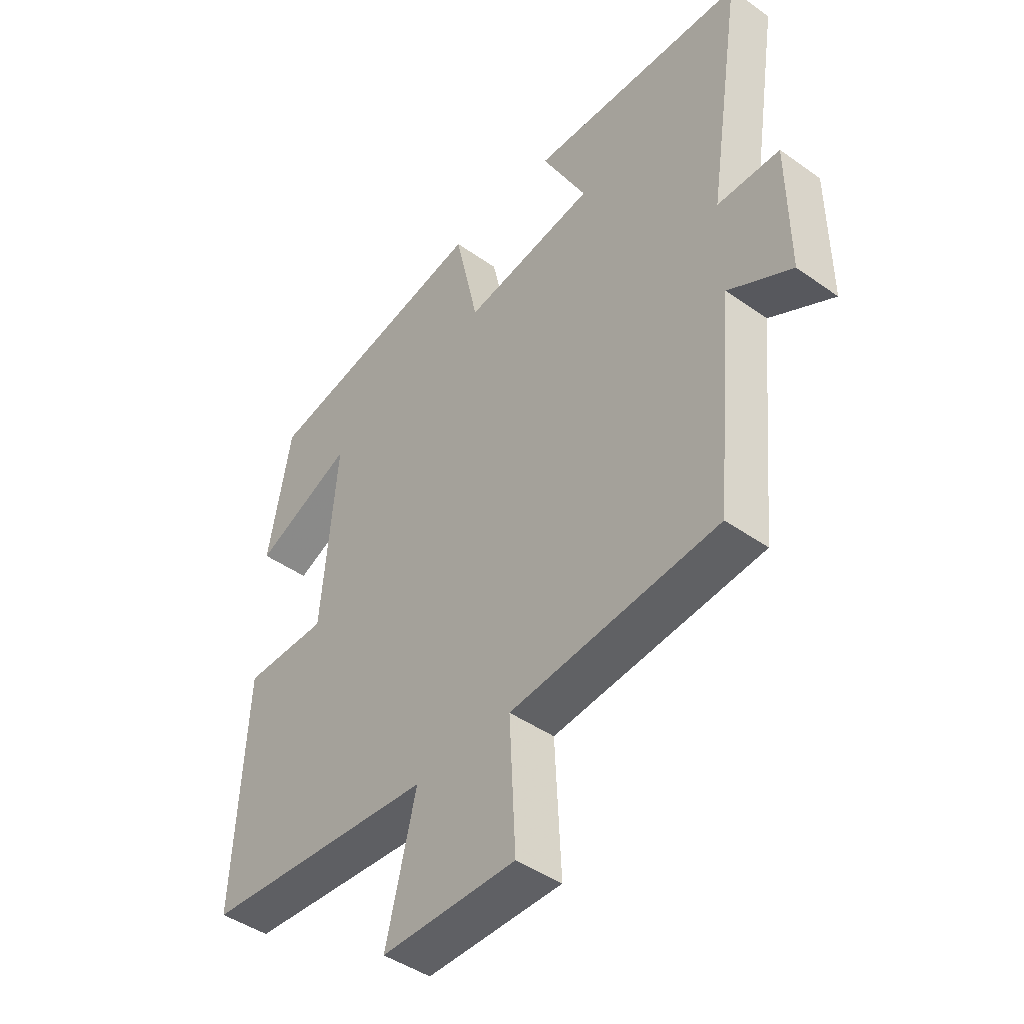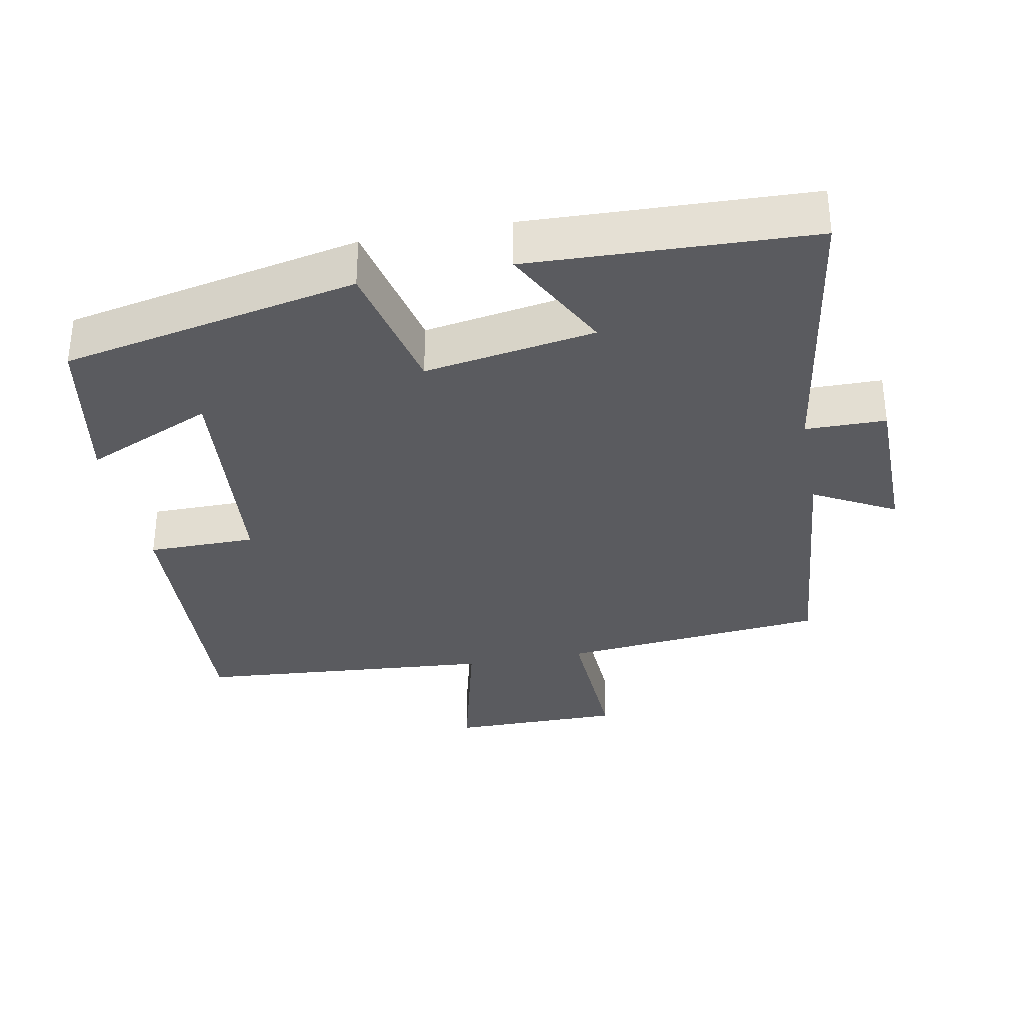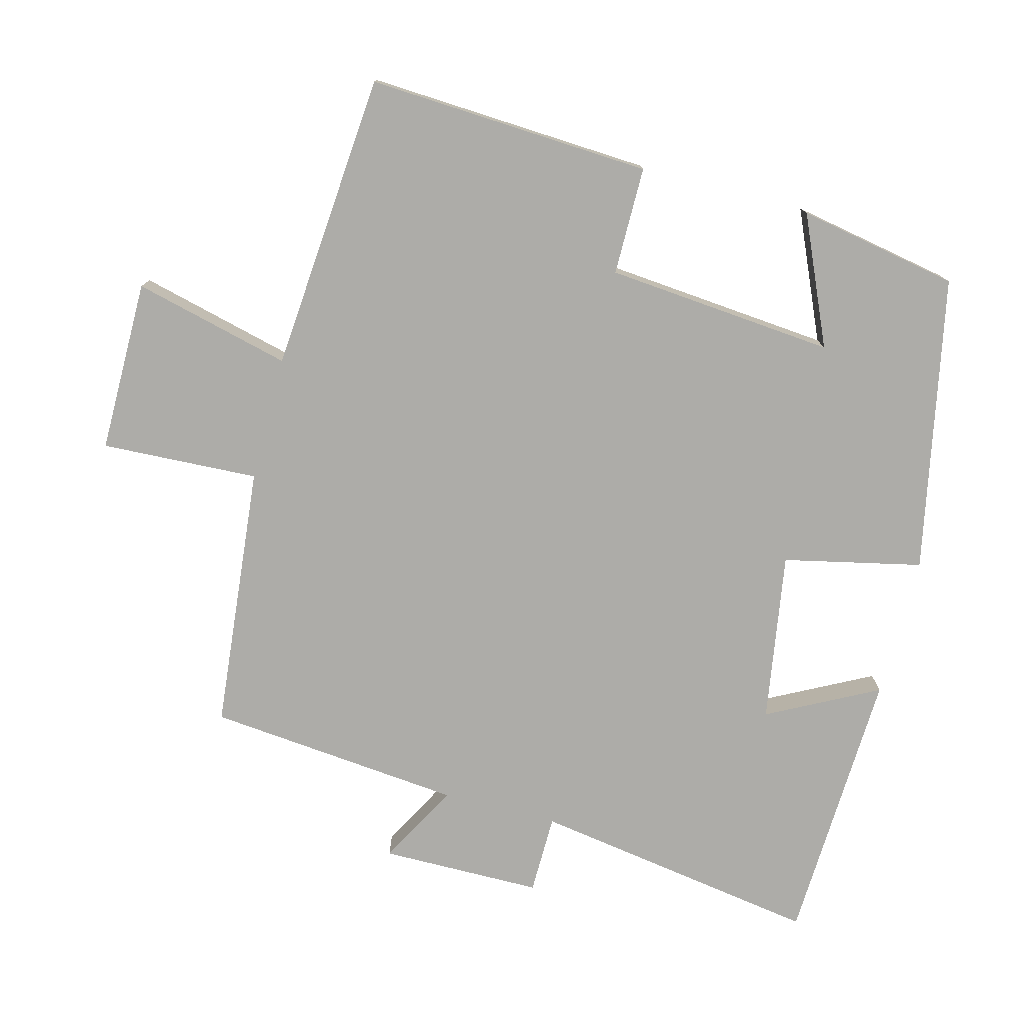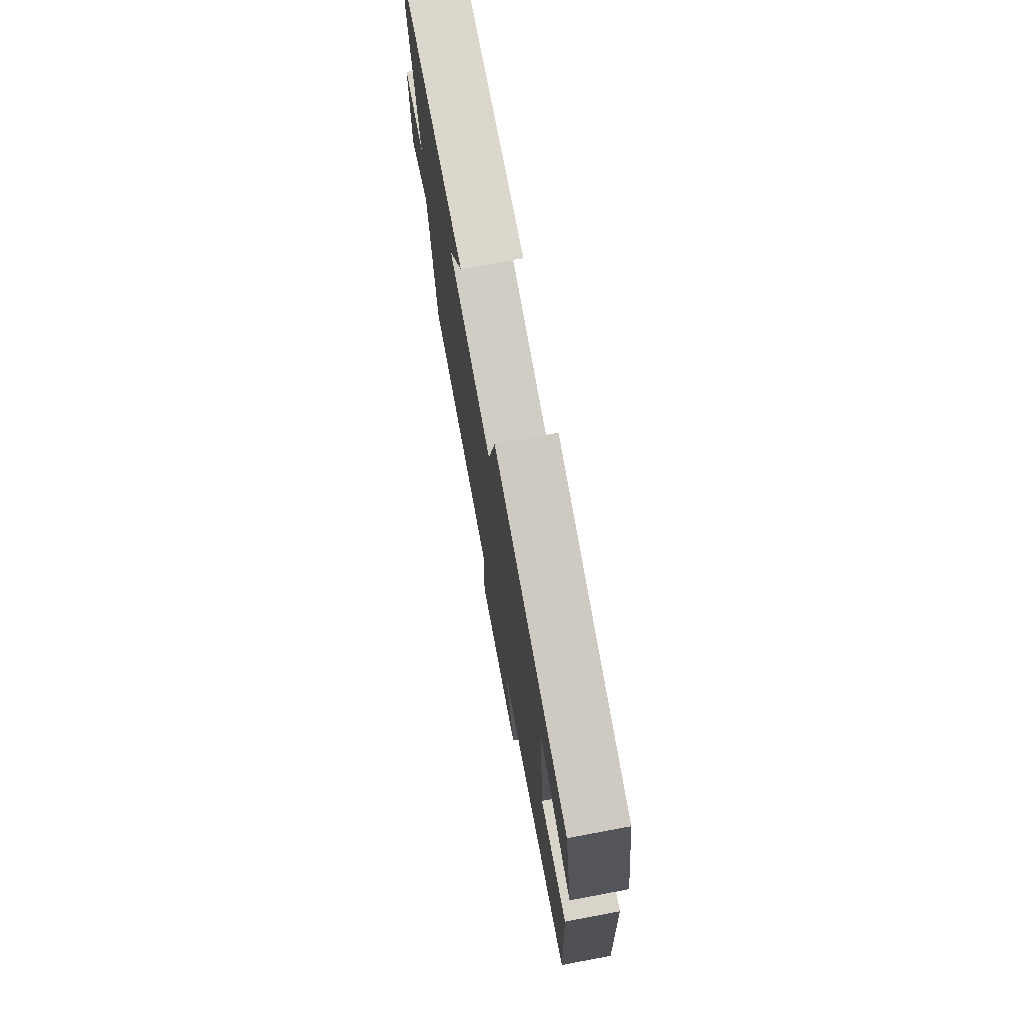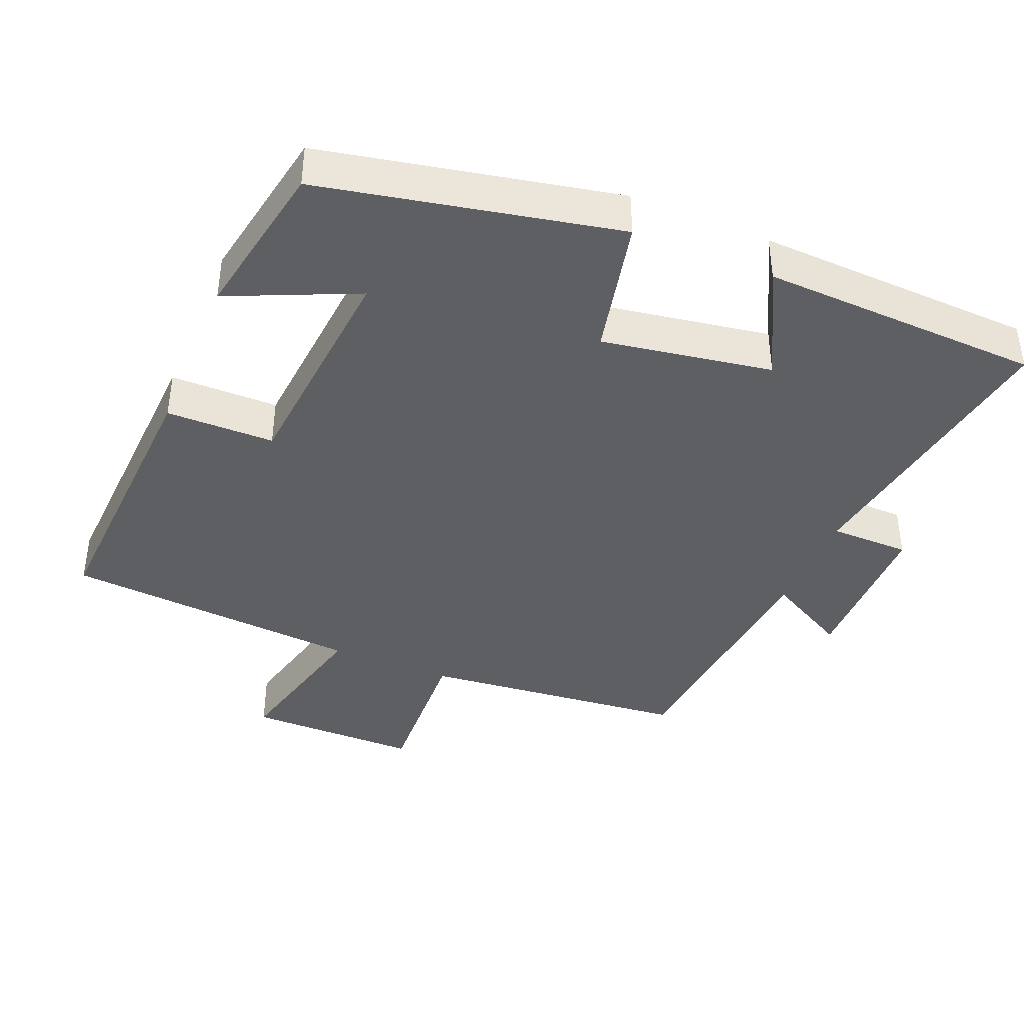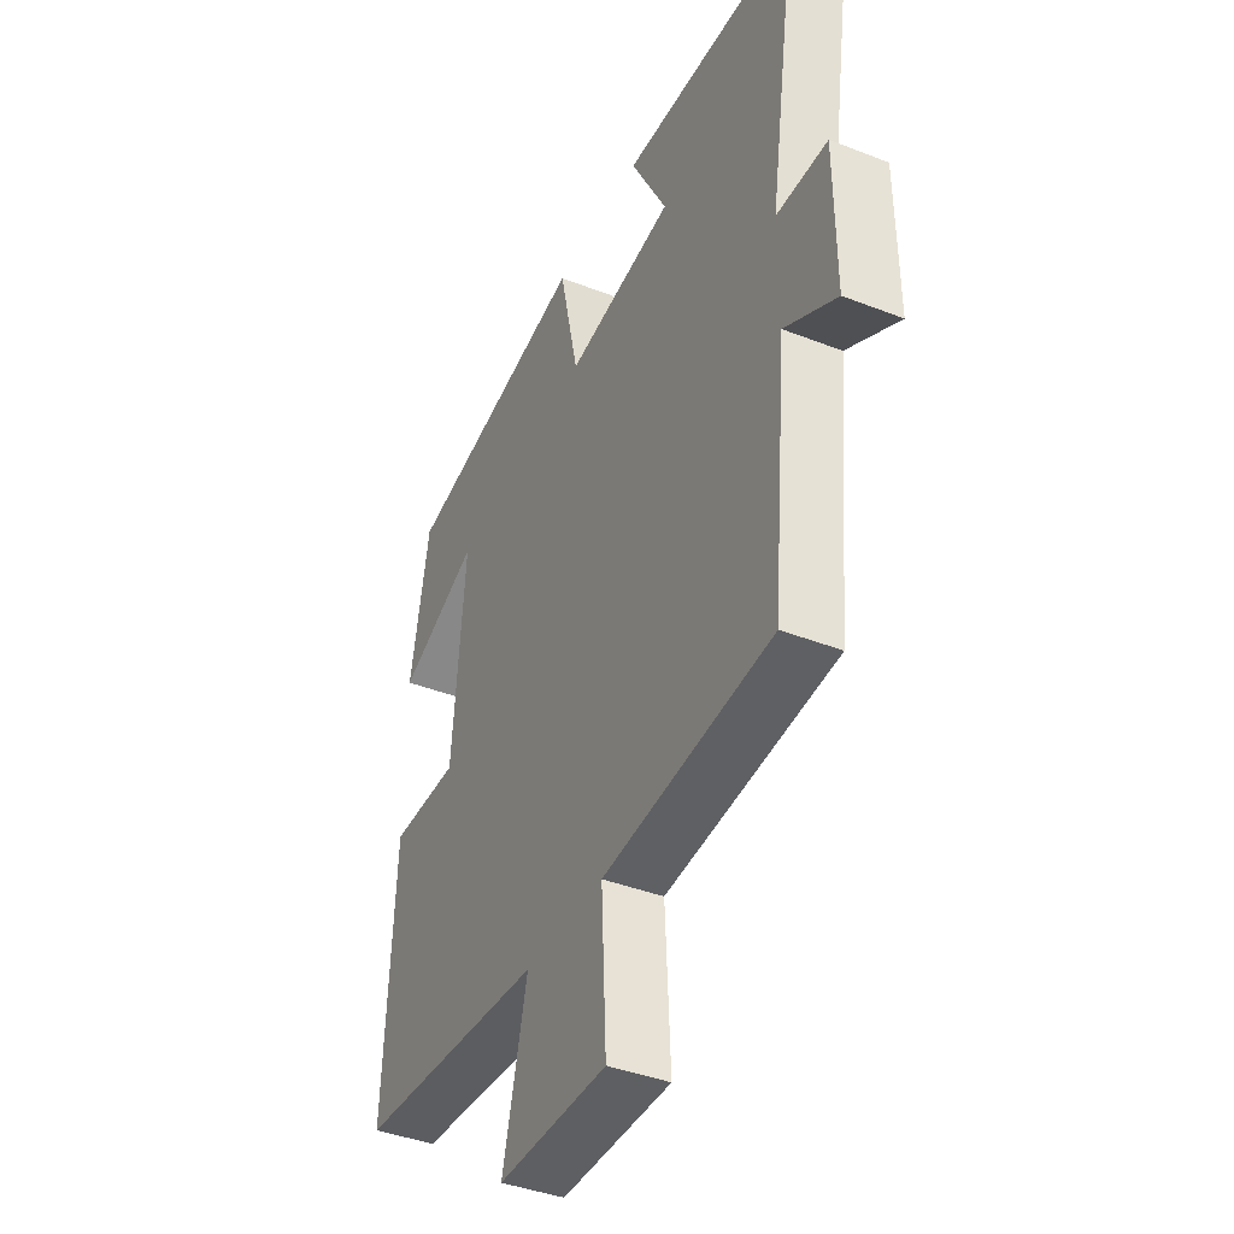
<metadata>
{"format":"obj","ext":"obj","renderer":"f3d","projection":"perspective","resolution":1024,"background":"white","views":[{"elev":-44.4,"azim":50.4,"up":"+Z"},{"elev":-33.2,"azim":10.8,"up":"+Y"},{"elev":-76.7,"azim":-104.8,"up":"+Y"},{"elev":74.8,"azim":-100.6,"up":"+Z"},{"elev":-40.4,"azim":-22.5,"up":"+Y"},{"elev":-40.5,"azim":64.4,"up":"+Z"}]}
</metadata>
<code>
v -0.521 0.07 -0.466
v -0.5 0.07 -0.061
v -0.346 0.07 -0.06
v -0.318 0.07 0.266
v -0.5 0.07 0.185
v -0.458 0.07 0.414
v -0.038 0.07 0.5
v 0.006 0.07 0.303
v 0.248 0.07 0.343
v 0.166 0.07 0.5
v 0.564 0.07 0.485
v 0.5 0.07 0.072
v 0.614 0.07 0.071
v 0.616 0.07 -0.159
v 0.5 0.07 -0.096
v 0.465 0.07 -0.462
v 0.085 0.07 -0.5
v 0.096 0.07 -0.724
v -0.15 0.07 -0.724
v -0.095 0.07 -0.5
v -0.521 0 -0.466
v -0.5 0 -0.061
v -0.346 0 -0.06
v -0.318 0 0.266
v -0.5 0 0.185
v -0.458 0 0.414
v -0.038 0 0.5
v 0.006 0 0.303
v 0.248 0 0.343
v 0.166 0 0.5
v 0.564 0 0.485
v 0.5 0 0.072
v 0.614 0 0.071
v 0.616 0 -0.159
v 0.5 0 -0.096
v 0.465 0 -0.462
v 0.085 0 -0.5
v 0.096 0 -0.724
v -0.15 0 -0.724
v -0.095 0 -0.5
f 17 18 19 20
f 15 16 17 20
f 15 20 1 2
f 12 13 14 15
f 9 10 11 12
f 8 9 12 15
f 6 7 8
f 4 5 6
f 4 6 8 15
f 15 2 3
f 3 4 15
f 40 39 38 37
f 40 37 36 35
f 22 21 40 35
f 35 34 33 32
f 32 31 30 29
f 35 32 29 28
f 28 27 26
f 26 25 24
f 35 28 26 24
f 23 22 35
f 35 24 23
f 1 21 22 2
f 2 22 23 3
f 3 23 24 4
f 4 24 25 5
f 5 25 26 6
f 6 26 27 7
f 7 27 28 8
f 8 28 29 9
f 9 29 30 10
f 10 30 31 11
f 11 31 32 12
f 12 32 33 13
f 13 33 34 14
f 14 34 35 15
f 15 35 36 16
f 16 36 37 17
f 17 37 38 18
f 18 38 39 19
f 19 39 40 20
f 20 40 21 1

</code>
